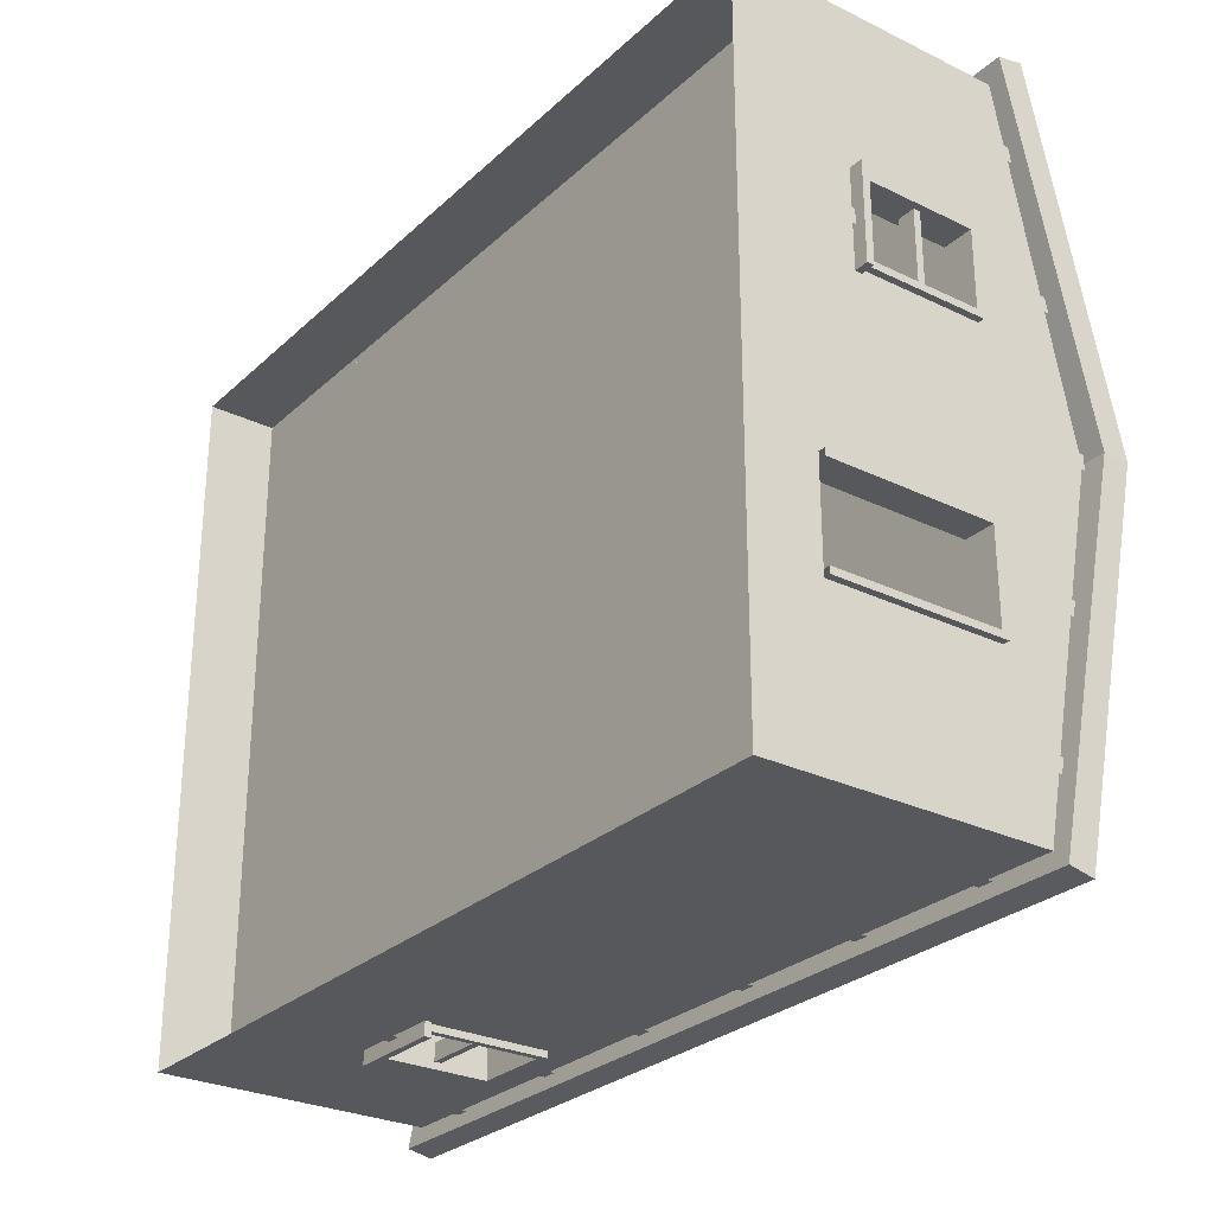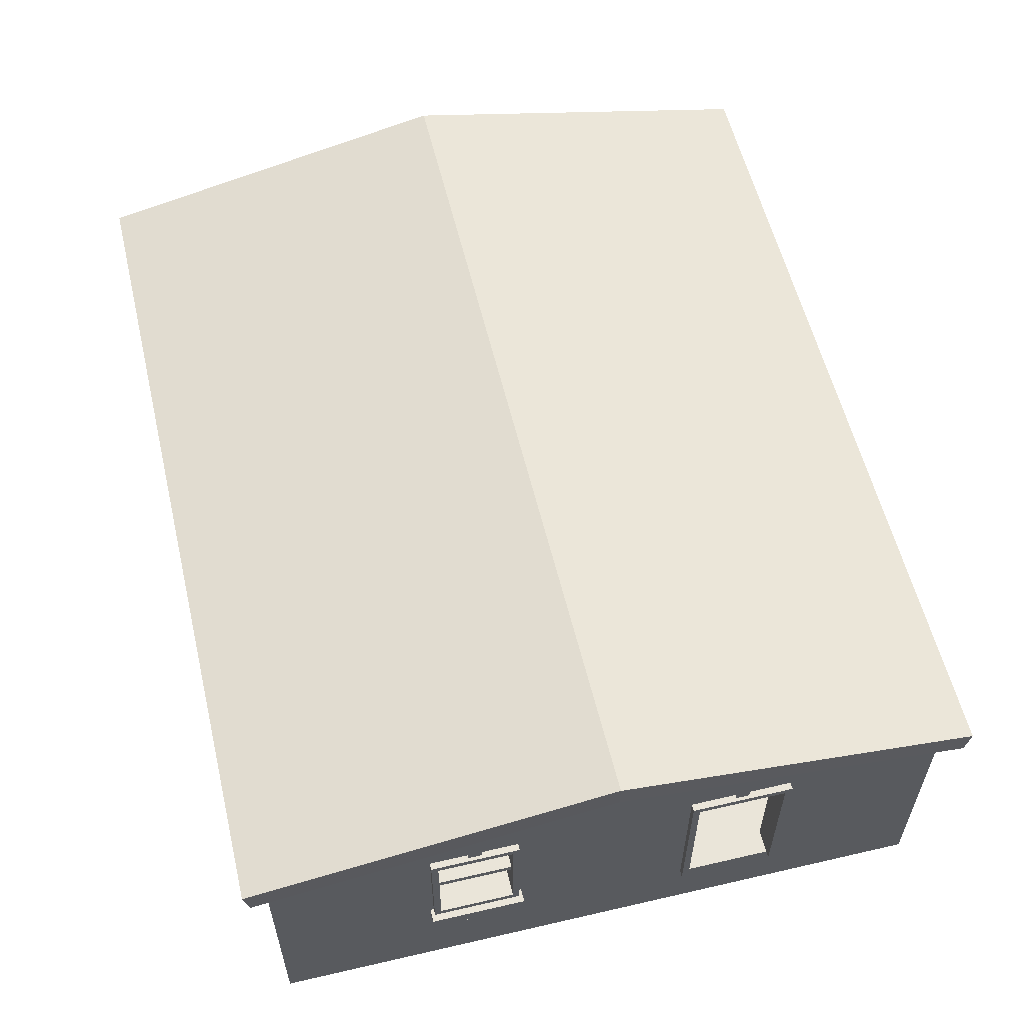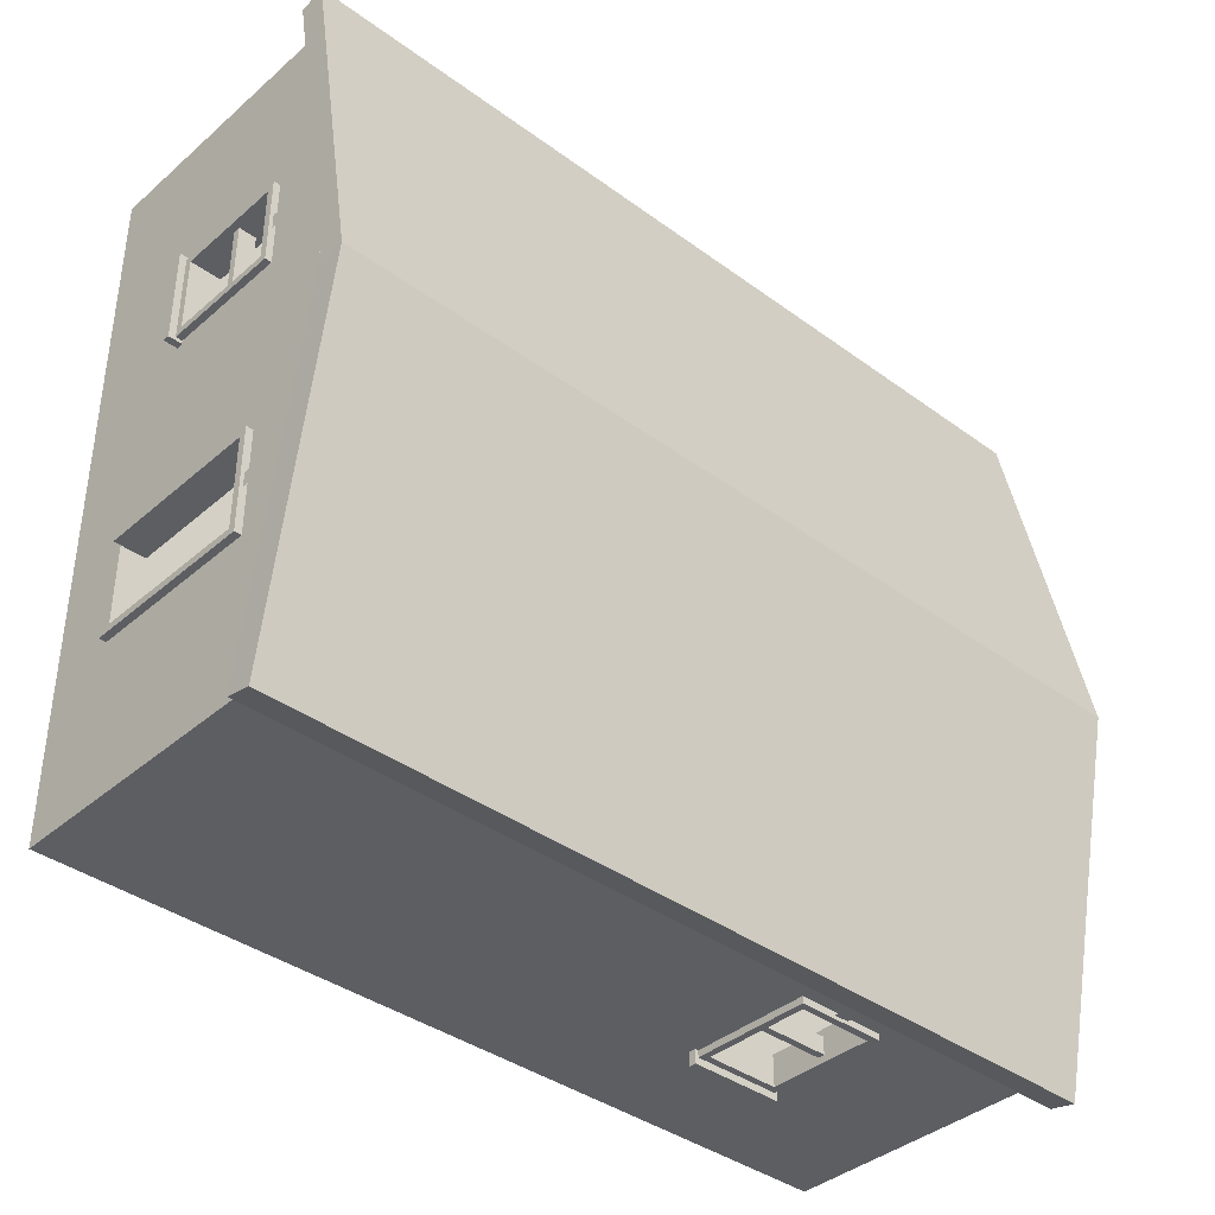
<metadata>
{"format":"obj","ext":"obj","renderer":"f3d","projection":"perspective","resolution":1024,"background":"white","views":[{"elev":-27.9,"azim":53.6,"up":"+Z"},{"elev":57.8,"azim":76.5,"up":"+Y"},{"elev":-38.6,"azim":137.3,"up":"+Z"}]}
</metadata>
<code>
o Hangar_02_05.obj
g default
v -6 0 4.75
v -6 3 4.75
v -4.896 3 5.051
v -4.896 0 5.051
v -5.104 0 5.051
v -5.104 3 5.051
v -0.8962 3 5.051
v -0.8962 0 5.051
v -1.104 0 5.051
v -1.104 3 5.051
v 6 3 4.75
v 6 0 4.75
v 5.104 3 5.051
v 5.104 0 5.051
v 4.896 0 5.051
v 4.896 3 5.051
v 5.75 0 5
v 5.75 3 5
v 6.051 0 3.896
v 6.051 0 4.104
v 6.051 0 -0.1038
v 6.051 0 0.1038
v 5.75 3 -5
v 5.75 0 -5
v 6.051 0 -4.104
v 6.051 0 -3.896
v 6 0 -4.75
v 6 3 -4.75
v 4.896 3 -5.051
v 4.896 0 -5.051
v 5.104 0 -5.051
v 5.104 3 -5.051
v 2.896 3 -5.051
v 2.896 0 -5.051
v 3.104 0 -5.051
v 3.104 3 -5.051
v 0.8962 3 -5.051
v 0.8962 0 -5.051
v 1.104 0 -5.051
v 1.104 3 -5.051
v -1.104 3 -5.051
v -1.104 0 -5.051
v -0.8962 0 -5.051
v -0.8962 3 -5.051
v -6 3 -4.75
v -6 0 -4.75
v -5.104 3 -5.051
v -5.104 0 -5.051
v -4.896 0 -5.051
v -4.896 3 -5.051
v -5.75 0 -5
v -5.75 3 -5
v -6.051 0 -3.896
v -6.051 0 -4.104
v -6.051 0 -1.896
v -6.051 0 -2.104
v -6.051 0 0.1038
v -6.051 0 -0.1038
v -6.051 0 2.104
v -6.051 0 1.896
v -5.75 3 5
v -5.75 0 5
v -6.051 0 4.104
v -6.051 0 3.896
v -2.896 3 5.051
v -3.104 3 5.051
v -3.104 2.5 5.051
v -2.896 2.5 5.051
v -2.35 0 5.1
v -2.25 0 5.1
v -2.25 0 4.65
v -2.35 0 4.65
v -2.35 2.4 5.1
v -2.25 2.5 5.1
v -2.25 2.5 4.65
v -2.35 2.4 4.65
v -3.65 0 4.65
v -3.75 0 4.65
v -3.75 0 5.1
v -3.65 0 5.1
v -3.65 2.4 4.65
v -3.75 2.5 4.65
v -3.75 2.5 5.1
v -3.65 2.4 5.1
v -3.75 2.5 4.75
v -2.25 2.5 4.75
v -3.75 0 4.75
v -2.25 0 4.75
v -3.75 2.5 5
v -2.25 2.5 5
v -3.75 0 5
v -2.25 0 5
v 1.104 3 5.051
v 1.104 0 5.051
v 0.8962 0 5.051
v 0.8962 3 5.051
v 0.8962 2.5 5.051
v 1.104 2.5 5.051
v 1.104 0.65 5.051
v 0.8962 0.65 5.051
v 0.35 0.75 5.1
v 0.35 0.75 4.65
v 0.45 0.85 4.65
v 0.45 0.85 5.1
v 1.65 0.75 5.1
v 1.65 0.75 4.65
v 1.55 0.85 4.65
v 1.55 0.85 5.1
v 1.65 2.5 5.1
v 1.65 2.5 4.65
v 1.55 2.4 4.65
v 1.55 2.4 5.1
v 0.35 2.5 5.1
v 0.35 2.5 4.65
v 0.45 2.4 4.65
v 0.45 2.4 5.1
v 0.45 1.6 5
v 0.45 1.7 5
v 1.55 1.7 5
v 1.55 1.6 5
v 0.45 1.6 4.75
v 0.45 1.7 4.75
v 1.55 1.7 4.75
v 1.55 1.6 4.75
v 0.45 0.85 4.9
v 1.55 0.85 4.9
v 1.55 0.85 4.85
v 0.45 0.85 4.85
v 0.45 2.4 4.9
v 1.55 2.4 4.9
v 1.55 2.4 4.85
v 0.45 2.4 4.85
v 0.3 0.65 5.2
v 0.3 0.75 5.2
v 1.7 0.75 5.2
v 1.7 0.65 5.2
v 0.3 0.65 5
v 0.3 0.75 5
v 1.7 0.75 5
v 1.7 0.65 5
v 1.75 0.75 5.005
v 1.75 2.6 5.005
v 0.25 2.6 5.005
v 0.25 0.75 5.005
v 0.35 0.75 5.005
v 1.65 0.75 5.005
v 0.35 2.5 5.005
v 1.65 2.5 5.005
v 1.65 2.5 4.75
v 1.65 2.5 5
v 1.65 0.75 4.75
v 1.65 0.75 5
v 0.35 2.5 4.75
v 0.35 0.75 4.75
v 0.35 2.5 5
v 0.35 0.75 5
v 3.104 3 5.051
v 3.104 0 5.051
v 2.896 0 5.051
v 2.896 3 5.051
v 2.896 2.5 5.051
v 3.104 2.5 5.051
v 3.104 0.65 5.051
v 2.896 0.65 5.051
v 2.35 0.75 5.1
v 2.35 0.75 4.65
v 2.45 0.85 4.65
v 2.45 0.85 5.1
v 3.65 0.75 5.1
v 3.65 0.75 4.65
v 3.55 0.85 4.65
v 3.55 0.85 5.1
v 3.65 2.5 5.1
v 3.65 2.5 4.65
v 3.55 2.4 4.65
v 3.55 2.4 5.1
v 2.35 2.5 5.1
v 2.35 2.5 4.65
v 2.45 2.4 4.65
v 2.45 2.4 5.1
v 2.45 1.6 5
v 2.45 1.7 5
v 3.55 1.7 5
v 3.55 1.6 5
v 2.45 1.6 4.75
v 2.45 1.7 4.75
v 3.55 1.7 4.75
v 3.55 1.6 4.75
v 2.45 0.85 4.9
v 3.55 0.85 4.9
v 3.55 0.85 4.85
v 2.45 0.85 4.85
v 2.45 2.4 4.9
v 3.55 2.4 4.9
v 3.55 2.4 4.85
v 2.45 2.4 4.85
v 2.3 0.65 5.2
v 2.3 0.75 5.2
v 3.7 0.75 5.2
v 3.7 0.65 5.2
v 2.3 0.65 5
v 2.3 0.75 5
v 3.7 0.75 5
v 3.7 0.65 5
v 3.75 0.75 5.005
v 3.75 2.6 5.005
v 2.25 2.6 5.005
v 2.25 0.75 5.005
v 2.35 0.75 5.005
v 3.65 0.75 5.005
v 2.35 2.5 5.005
v 3.65 2.5 5.005
v 3.65 2.5 4.75
v 3.65 2.5 5
v 3.65 0.75 4.75
v 3.65 0.75 5
v 2.35 2.5 4.75
v 2.35 0.75 4.75
v 2.35 2.5 5
v 2.35 0.75 5
v 6.051 2.5 -1.896
v 6.051 2.5 -2.104
v 6.1 0 -2.65
v 6.1 0 -2.75
v 5.65 0 -2.75
v 5.65 0 -2.65
v 6.1 2.4 -2.65
v 6.1 2.5 -2.75
v 5.65 2.5 -2.75
v 5.65 2.4 -2.65
v 5.65 0 -1.35
v 5.65 0 -1.25
v 6.1 0 -1.25
v 6.1 0 -1.35
v 5.65 2.4 -1.35
v 5.65 2.5 -1.25
v 6.1 2.5 -1.25
v 6.1 2.4 -1.35
v 5.75 2.5 -1.25
v 5.75 2.5 -2.75
v 5.75 0 -1.25
v 5.75 0 -2.75
v 6 2.5 -1.25
v 6 2.5 -2.75
v 6 0 -1.25
v 6 0 -2.75
v 6.051 0 1.896
v 6.051 0 2.104
v 6.051 2.5 2.104
v 6.051 2.5 1.896
v 6.051 0.65 1.896
v 6.051 0.65 2.104
v 6.1 0.75 2.65
v 5.65 0.75 2.65
v 5.65 0.85 2.55
v 6.1 0.85 2.55
v 6.1 0.75 1.35
v 5.65 0.75 1.35
v 5.65 0.85 1.45
v 6.1 0.85 1.45
v 6.1 2.5 1.35
v 5.65 2.5 1.35
v 5.65 2.4 1.45
v 6.1 2.4 1.45
v 6.1 2.5 2.65
v 5.65 2.5 2.65
v 5.65 2.4 2.55
v 6.1 2.4 2.55
v 6 1.6 2.55
v 6 1.7 2.55
v 6 1.7 1.45
v 6 1.6 1.45
v 5.75 1.6 2.55
v 5.75 1.7 2.55
v 5.75 1.7 1.45
v 5.75 1.6 1.45
v 5.9 0.85 2.55
v 5.9 0.85 1.45
v 5.85 0.85 1.45
v 5.85 0.85 2.55
v 5.9 2.4 2.55
v 5.9 2.4 1.45
v 5.85 2.4 1.45
v 5.85 2.4 2.55
v 6.2 0.65 2.7
v 6.2 0.75 2.7
v 6.2 0.75 1.3
v 6.2 0.65 1.3
v 6 0.65 2.7
v 6 0.75 2.7
v 6 0.75 1.3
v 6 0.65 1.3
v 6.005 0.75 1.25
v 6.005 2.6 1.25
v 6.005 2.6 2.75
v 6.005 0.75 2.75
v 6.005 0.75 2.65
v 6.005 0.75 1.35
v 6.005 2.5 2.65
v 6.005 2.5 1.35
v 5.75 2.5 1.35
v 6 2.5 1.35
v 5.75 0.75 1.35
v 6 0.75 1.35
v 5.75 2.5 2.65
v 5.75 0.75 2.65
v 6 2.5 2.65
v 6 0.75 2.65
v -3.104 3 -5.051
v -3.104 0 -5.051
v -2.896 0 -5.051
v -2.896 3 -5.051
v -2.896 2.5 -5.051
v -3.104 2.5 -5.051
v -3.104 0.65 -5.051
v -2.896 0.65 -5.051
v -2.35 0.75 -5.1
v -2.35 0.75 -4.65
v -2.45 0.85 -4.65
v -2.45 0.85 -5.1
v -3.65 0.75 -5.1
v -3.65 0.75 -4.65
v -3.55 0.85 -4.65
v -3.55 0.85 -5.1
v -3.65 2.5 -5.1
v -3.65 2.5 -4.65
v -3.55 2.4 -4.65
v -3.55 2.4 -5.1
v -2.35 2.5 -5.1
v -2.35 2.5 -4.65
v -2.45 2.4 -4.65
v -2.45 2.4 -5.1
v -2.45 1.6 -5
v -2.45 1.7 -5
v -3.55 1.7 -5
v -3.55 1.6 -5
v -2.45 1.6 -4.75
v -2.45 1.7 -4.75
v -3.55 1.7 -4.75
v -3.55 1.6 -4.75
v -2.45 0.85 -4.9
v -3.55 0.85 -4.9
v -3.55 0.85 -4.85
v -2.45 0.85 -4.85
v -2.45 2.4 -4.9
v -3.55 2.4 -4.9
v -3.55 2.4 -4.85
v -2.45 2.4 -4.85
v -2.3 0.65 -5.2
v -2.3 0.75 -5.2
v -3.7 0.75 -5.2
v -3.7 0.65 -5.2
v -2.3 0.65 -5
v -2.3 0.75 -5
v -3.7 0.75 -5
v -3.7 0.65 -5
v -3.75 0.75 -5.005
v -3.75 2.6 -5.005
v -2.25 2.6 -5.005
v -2.25 0.75 -5.005
v -2.35 0.75 -5.005
v -3.65 0.75 -5.005
v -2.35 2.5 -5.005
v -3.65 2.5 -5.005
v -3.65 2.5 -4.75
v -3.65 2.5 -5
v -3.65 0.75 -4.75
v -3.65 0.75 -5
v -2.35 2.5 -4.75
v -2.35 0.75 -4.75
v -2.35 2.5 -5
v -2.35 0.75 -5
v -6.051 3.221 3.896
v -6.051 3.179 4.104
v -6.051 3.979 0.1038
v -6.051 3.621 1.896
v -6.051 3.579 2.104
v -6.051 3.179 -4.104
v -6.051 3.221 -3.896
v -6.051 3.579 -2.104
v -6.051 3.621 -1.896
v -6.051 3.979 -0.1038
v -6.051 3 -9.469e-17
v 6.051 3.221 3.896
v 6.051 3.179 4.104
v 6.051 3.979 0.1038
v 6.051 3.621 1.896
v 6.051 3.579 2.104
v 6.051 3.179 -4.104
v 6.051 3.221 -3.896
v 6.051 3.579 -2.104
v 6.051 3.621 -1.896
v 6.051 3.979 -0.1038
v -6.249 2.951 5.244
v 6.249 2.951 5.244
v 6.249 2.951 -5.244
v -6.249 2.951 -5.244
v -6.352 4 -0
v 6.352 4 -0
v -6.249 3.317 5.317
v 6.249 3.317 5.317
v 6.249 3.317 -5.317
v -6.249 3.317 -5.317
v -6.352 4.373 -0
v 6.352 4.373 -0
v -6 -1 5
v 6 -1 5
v -6 -1 -5
v 6 -1 -5
v 0 0 -0
v 0 3 -0
v 6.051 3 -3.896
v 6.051 3 -4.104
v 6 3 -3
v 6 3 -5
v 5.75 3 -3
v 4 3 -5
v 4 3 -4.75
v 2 3 -5
v 2 3 -4.75
v -6.123e-16 3 -5
v -5.817e-16 3 -4.75
v -2 3 -5
v -2 3 -4.75
v -4 3 -5
v -4 3 -4.75
v -6.051 3 -4.104
v -6.051 3 -3.896
v -6 3 -3
v -5.75 3 -3
v -6 3 -5
v 6 0 -3
v 6 0 -5
v 5.75 0 -3
v 4 0 -5
v 4 0 -4.75
v 2 0 -5
v 2 0 -4.75
v -6.123e-16 0 -5
v -5.817e-16 0 -4.75
v -2 0 -5
v -2 0 -4.75
v -4 0 -5
v -4 0 -4.75
v -6 0 -3
v -5.75 0 -3
v -6 0 -5
v 6.051 3 -1.896
v 6.051 3 -2.104
v 6.051 3 -0.1038
v 6 3 -1
v 5.75 3 -1
v -6.051 3 -0.1038
v -6.051 3 -2.104
v -6.051 3 -1.896
v -6 3 -1
v -5.75 3 -1
v 6 0 -1
v 5.75 0 -1
v -6 0 -1
v -5.75 0 -1
v 6 4 -0
v -6 4 -0
v 6.051 3 2.104
v 6.051 3 1.896
v 6.051 3 0.1038
v 6 3 1
v 5.75 3 1
v -6.051 3 1.896
v -6.051 3 2.104
v -6.051 3 0.1038
v -6 3 1
v -5.75 3 1
v 6 0 1
v 5.75 0 1
v -6 0 1
v -5.75 0 1
v 6.051 3 4.104
v 6.051 3 3.896
v 6 3 3
v 5.75 3 3
v 6 3 5
v 4 3 5
v 4 3 4.75
v 2 3 5
v 2 3 4.75
v 0 3 5
v 0 3 4.75
v -2 3 5
v -2 3 4.75
v -4 3 5
v -4 3 4.75
v -6.051 3 3.896
v -6.051 3 4.104
v -6 3 3
v -5.75 3 3
v -6 3 5
v 6 0 3
v 5.75 0 3
v 6 0 5
v 4 0 5
v 4 0 4.75
v 2 0 5
v 2 0 4.75
v 0 0 5
v 0 0 4.75
v -2 0 5
v -2 0 4.75
v -4 0 5
v -4 0 4.75
v -6 0 3
v -5.75 0 3
v -6 0 5
v -2.864 3.365 -5.073
v -0.1361 3.365 -5.073
v -0.1361 4.373 -0
v -2.864 4.373 -0
v -3.136 4.373 -0
v -3.136 3.365 -5.073
v -0.1361 3.365 5.073
v -2.864 3.365 5.073
v -3.136 3.365 5.073
v 2.864 4.373 -0
v 0.1361 4.373 -0
v 0.1361 3.365 -5.073
v 2.864 3.365 -5.073
v 3.136 3.365 -5.073
v 3.136 4.373 -0
v 2.864 3.365 5.073
v 0.1361 3.365 5.073
v 3.136 3.365 5.073
v 6 3.365 -5.073
v -6 3.365 -5.073
v 6 4.373 -0
v -6 4.373 -0
v 6 3.365 5.073
v -6 3.365 5.073
g SU_COLOR
f 2 492 510 1
f 491 497 513 509
f 5 4 3 6
f 490 488 506 508
f 487 489 507 505
f 9 8 7 10
f 484 11 12 502
f 482 483 501 500
f 15 14 13 16
f 18 481 499 17
f 480 482 500 498
f 20 19 479 478
f 468 452 459 475
f 451 467 474 458
f 22 21 450 466
f 416 23 24 434
f 415 414 432 433
f 26 25 413 412
f 28 418 436 27
f 417 415 433 435
f 31 30 29 32
f 418 420 438 436
f 419 417 435 437
f 35 34 33 36
f 420 422 440 438
f 421 419 437 439
f 39 38 37 40
f 422 424 442 440
f 423 421 439 441
f 43 42 41 44
f 426 45 46 444
f 431 425 443 447
f 49 48 47 50
f 52 430 446 51
f 429 431 447 445
f 54 53 428 427
f 430 457 461 446
f 456 429 445 460
f 56 55 455 454
f 457 473 477 461
f 472 456 460 476
f 58 57 471 453
f 473 496 512 477
f 495 472 476 511
f 60 59 470 469
f 496 61 62 512
f 497 495 511 513
f 64 63 494 493
f 66 67 68 65
f 70 74 73 69
f 71 75 74 70
f 76 75 71 72
f 73 76 72 69
f 78 82 81 77
f 79 83 82 78
f 84 83 79 80
f 81 84 80 77
f 73 74 83 84
f 76 73 84 81
f 75 76 81 82
f 74 75 82 83
f 492 85 87 510
f 490 508 88 86
f 489 90 92 507
f 491 509 91 89
f 492 490 86 85
f 489 491 89 90
f 96 97 98 93
f 94 99 100 95
f 102 106 105 101
f 103 107 106 102
f 108 107 103 104
f 105 108 104 101
f 110 114 113 109
f 111 115 114 110
f 116 115 111 112
f 113 116 112 109
f 106 107 111 110
f 105 106 110 109
f 108 105 109 112
f 107 108 112 111
f 104 103 115 116
f 101 104 116 113
f 102 101 113 114
f 103 102 114 115
f 120 119 118 117
f 119 123 122 118
f 121 124 120 117
f 122 123 124 121
g SU_GLASS
f 126 130 129 125
f 132 131 127 128
g SU_COLOR
f 136 135 134 133
f 134 138 137 133
f 135 139 138 134
f 140 139 135 136
f 137 140 136 133
f 142 143 147 148
f 143 144 145 147
f 141 142 148 146
f 486 504 151 149
f 503 485 150 152
f 506 488 153 154
f 487 505 156 155
f 505 503 152 156
f 504 506 154 151
f 488 486 149 153
f 485 487 155 150
f 160 161 162 157
f 158 163 164 159
f 166 170 169 165
f 167 171 170 166
f 172 171 167 168
f 169 172 168 165
f 174 178 177 173
f 175 179 178 174
f 180 179 175 176
f 177 180 176 173
f 170 171 175 174
f 169 170 174 173
f 172 169 173 176
f 171 172 176 175
f 168 167 179 180
f 165 168 180 177
f 166 165 177 178
f 167 166 178 179
f 184 183 182 181
f 183 187 186 182
f 185 188 184 181
f 186 187 188 185
g SU_GLASS
f 190 194 193 189
f 196 195 191 192
g SU_COLOR
f 200 199 198 197
f 198 202 201 197
f 199 203 202 198
f 204 203 199 200
f 201 204 200 197
f 206 207 211 212
f 207 208 209 211
f 205 206 212 210
f 484 502 215 213
f 501 483 214 216
f 504 486 217 218
f 485 503 220 219
f 503 501 216 220
f 502 504 218 215
f 486 484 213 217
f 483 485 219 214
f 448 221 222 449
f 224 228 227 223
f 225 229 228 224
f 230 229 225 226
f 227 230 226 223
f 232 236 235 231
f 233 237 236 232
f 238 237 233 234
f 235 238 234 231
f 227 228 237 238
f 230 227 238 235
f 229 230 235 236
f 228 229 236 237
f 452 239 241 459
f 416 434 242 240
f 414 244 246 432
f 451 458 245 243
f 452 416 240 239
f 414 451 243 244
f 464 249 250 465
f 247 251 252 248
f 254 258 257 253
f 255 259 258 254
f 260 259 255 256
f 257 260 256 253
f 262 266 265 261
f 263 267 266 262
f 268 267 263 264
f 265 268 264 261
f 258 259 263 262
f 257 258 262 261
f 260 257 261 264
f 259 260 264 263
f 256 255 267 268
f 253 256 268 265
f 254 253 265 266
f 255 254 266 267
f 272 271 270 269
f 271 275 274 270
f 273 276 272 269
f 274 275 276 273
g SU_GLASS
f 278 282 281 277
f 284 283 279 280
g SU_COLOR
f 288 287 286 285
f 286 290 289 285
f 287 291 290 286
f 292 291 287 288
f 289 292 288 285
f 294 295 299 300
f 295 296 297 299
f 293 294 300 298
f 468 475 303 301
f 474 467 302 304
f 499 481 305 306
f 480 498 308 307
f 498 474 304 308
f 475 499 306 303
f 481 468 301 305
f 467 480 307 302
f 312 313 314 309
f 310 315 316 311
f 318 322 321 317
f 319 323 322 318
f 324 323 319 320
f 321 324 320 317
f 326 330 329 325
f 327 331 330 326
f 332 331 327 328
f 329 332 328 325
f 322 323 327 326
f 321 322 326 325
f 324 321 325 328
f 323 324 328 327
f 320 319 331 332
f 317 320 332 329
f 318 317 329 330
f 319 318 330 331
f 336 335 334 333
f 335 339 338 334
f 337 340 336 333
f 338 339 340 337
g SU_GLASS
f 342 346 345 341
f 348 347 343 344
g SU_COLOR
f 352 351 350 349
f 350 354 353 349
f 351 355 354 350
f 356 355 351 352
f 353 356 352 349
f 358 359 363 364
f 359 360 361 363
f 357 358 364 362
f 426 444 367 365
f 443 425 366 368
f 442 424 369 370
f 423 441 372 371
f 441 443 368 372
f 444 442 370 367
f 424 426 365 369
f 425 423 371 366
f 431 497 463
f 482 415 462
f 494 374 373 493
f 470 377 376 469
f 379 378 427 428
f 381 380 454 455
f 382 453 471 375
f 479 384 385 478
f 465 387 388 464
f 412 413 389 390
f 448 449 391 392
f 386 466 450 393
f 398 397 431 463
f 403 404 535 533
f 404 403 397 398
f 397 396 415 431
f 402 403 533 532
f 403 402 396 397
f 396 399 462 415
f 405 402 532 534
f 402 405 399 396
f 394 398 463 497
f 404 400 537 535
f 400 404 398 394
f 399 395 482 462
f 401 405 534 536
f 405 401 395 399
f 395 394 497 482
f 400 401 536 537
f 401 400 394 395
f 407 500 513 406
f 513 447 408 406
f 409 433 500 407
f 447 433 409 408
f 410 447 513
f 433 447 410
f 500 433 410
f 513 500 410
f 431 411 497
f 431 415 411
f 415 482 411
f 482 497 411
f 517 516 515 514
f 519 533 535 518
f 521 520 516 517
f 518 535 537 522
f 526 525 524 523
f 528 534 532 527
f 523 524 530 529
f 531 536 534 528
f 524 516 520 530
f 525 515 516 524
f 518 517 514 519
f 522 521 517 518
f 527 526 523 528
f 528 523 529 531

</code>
